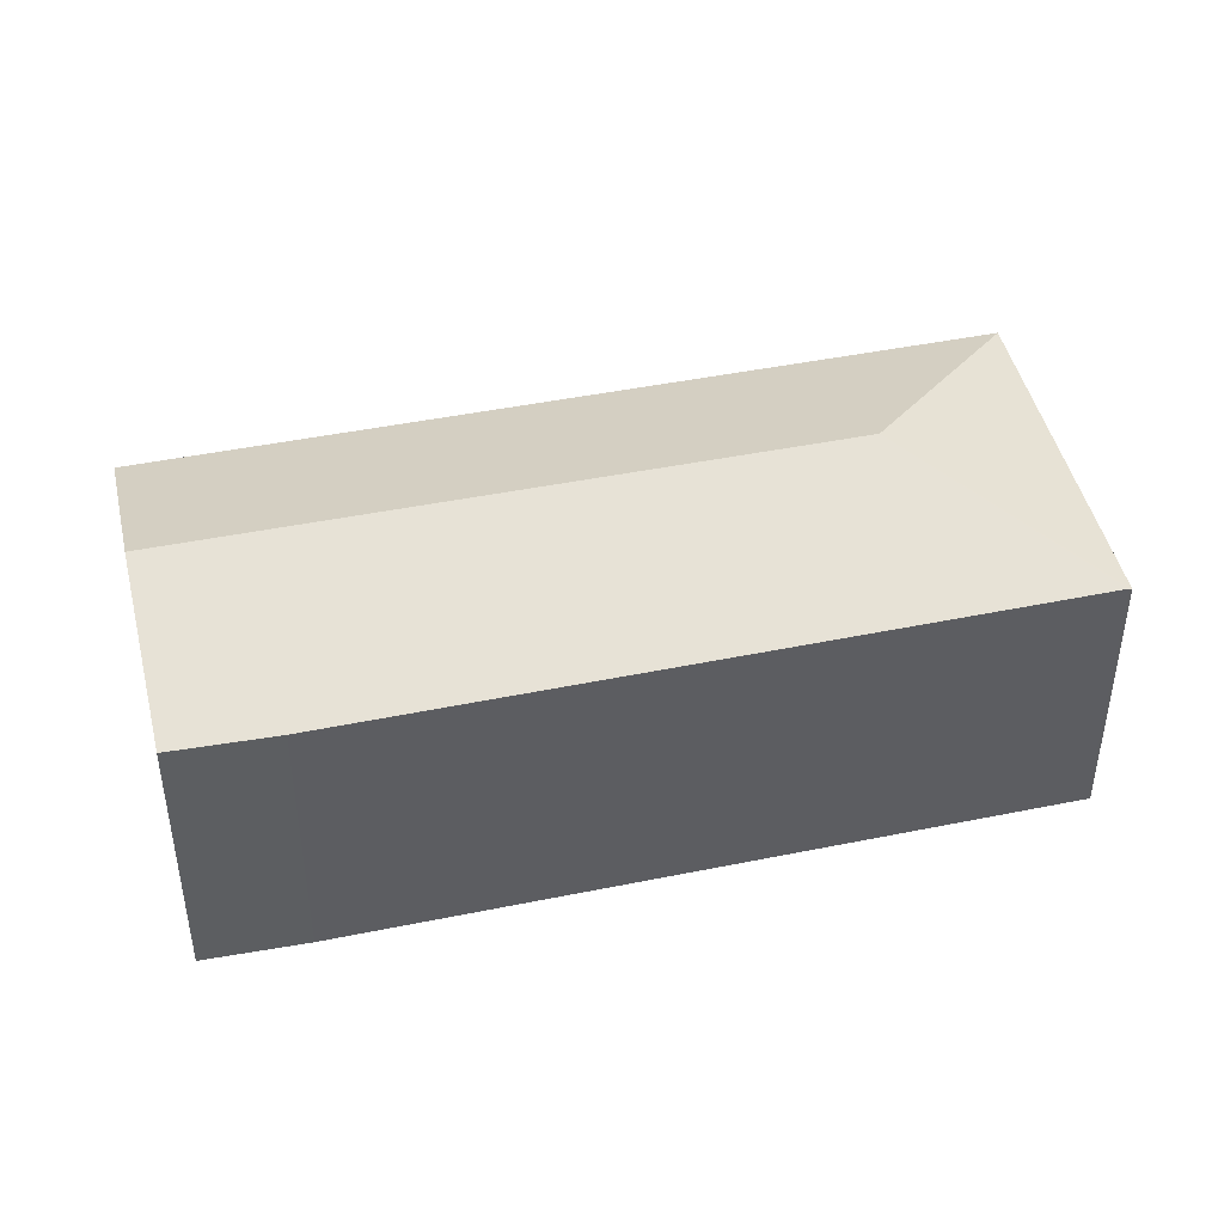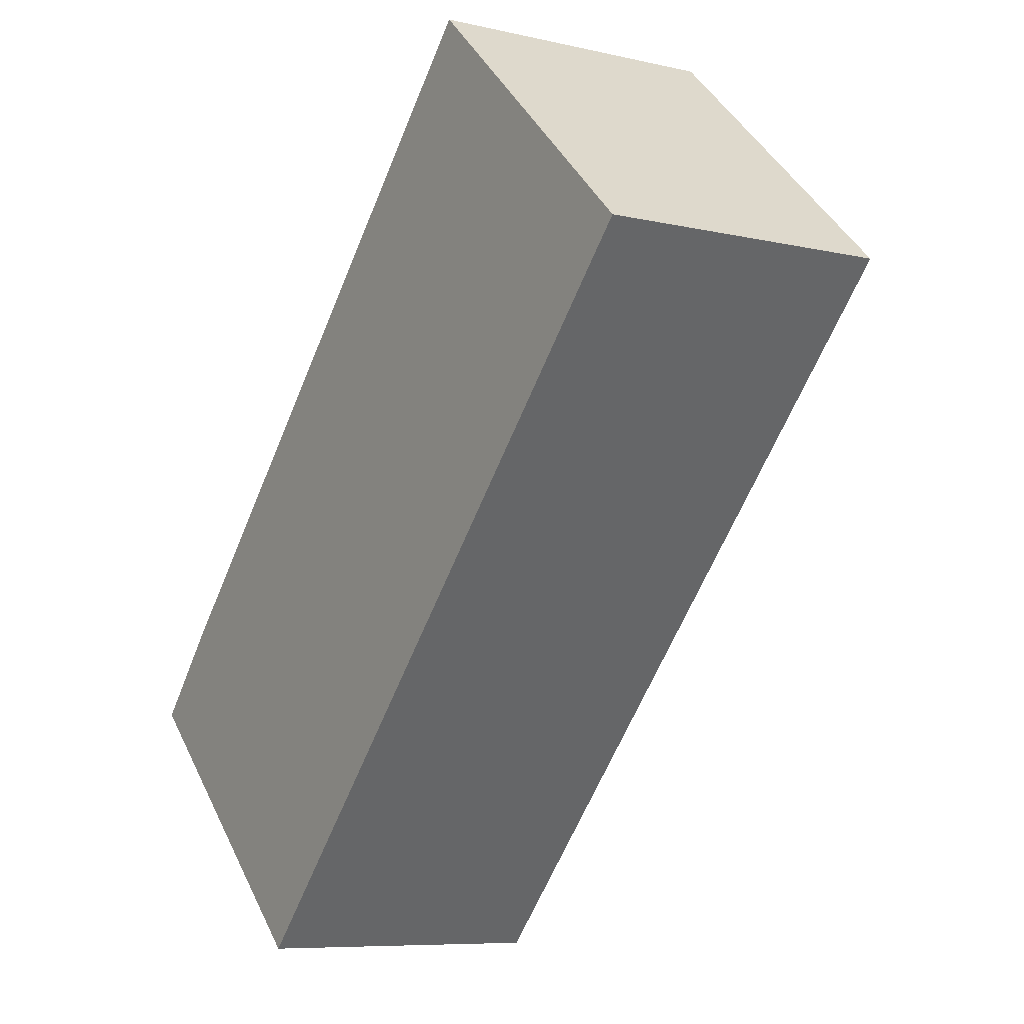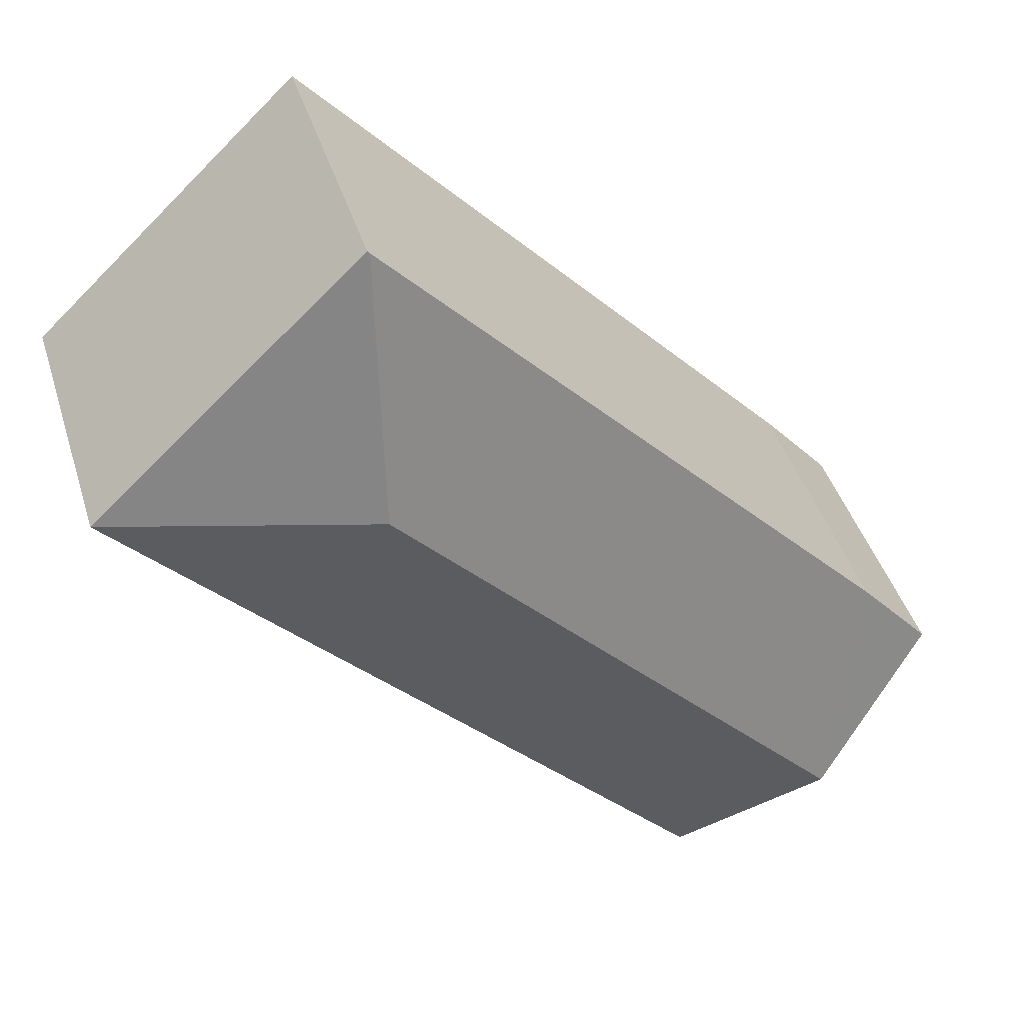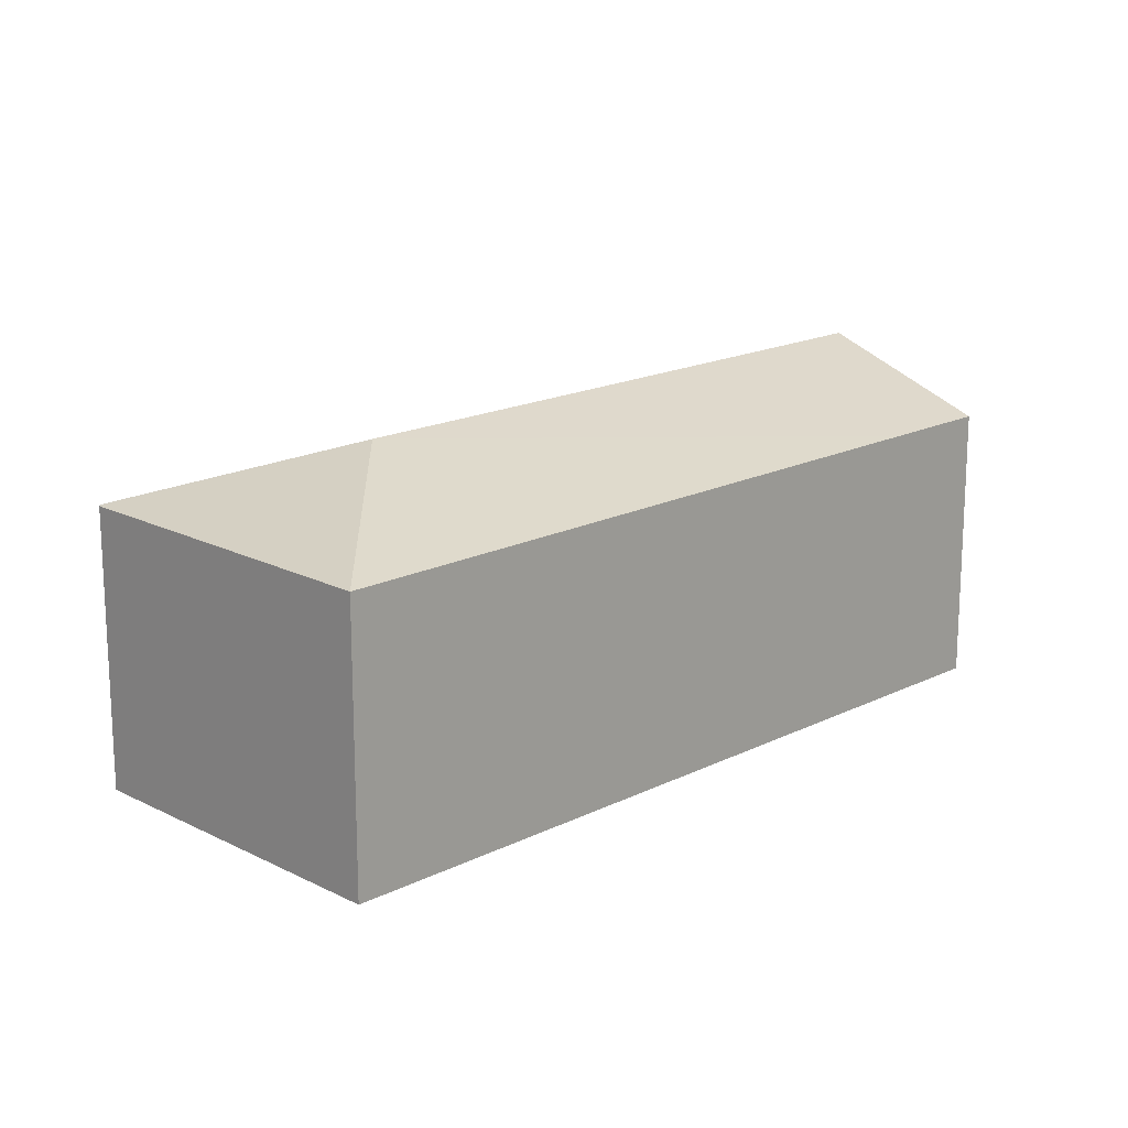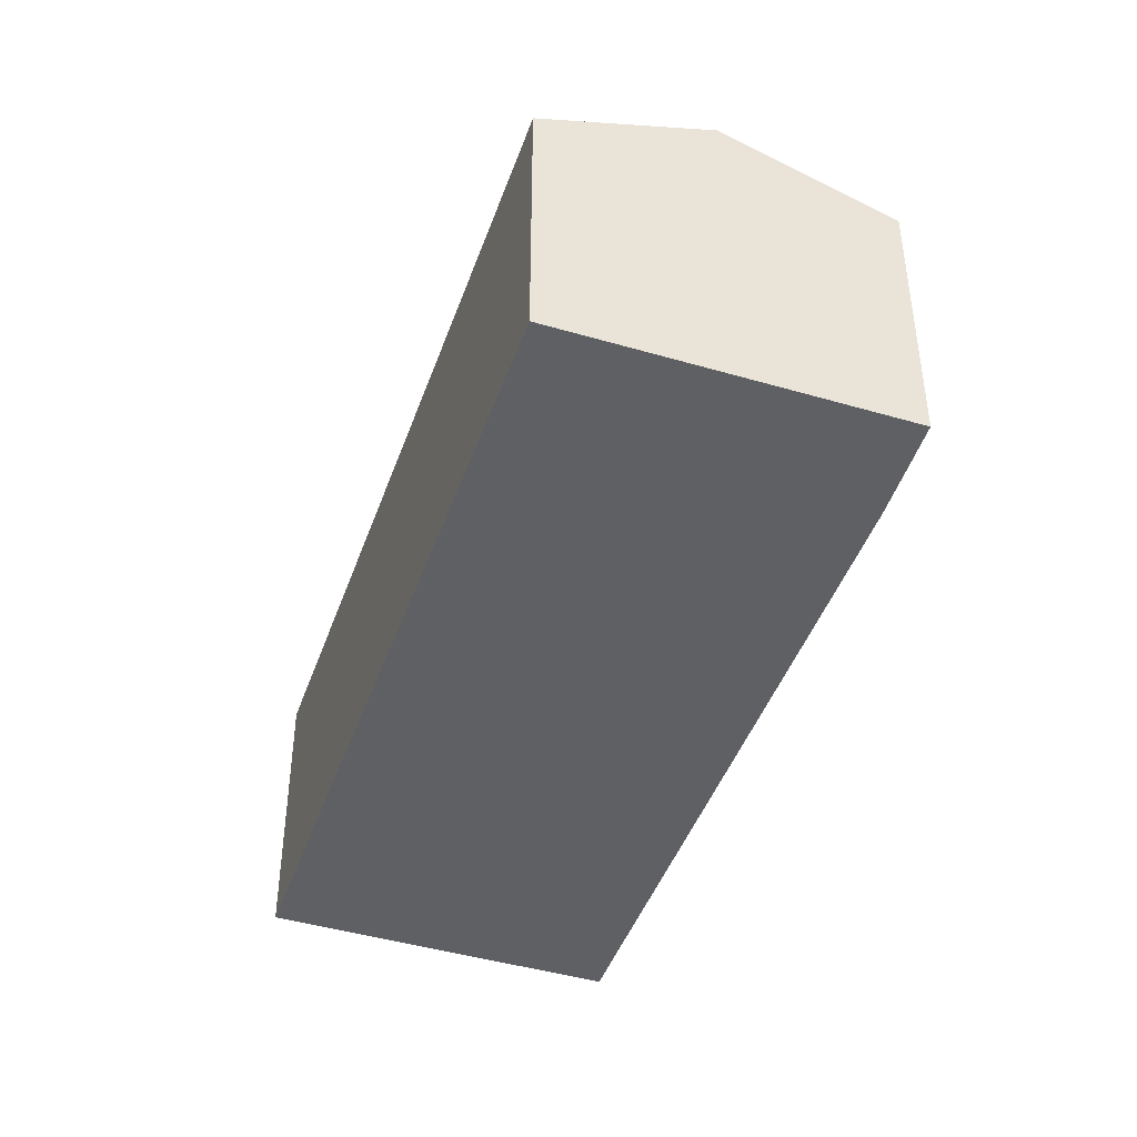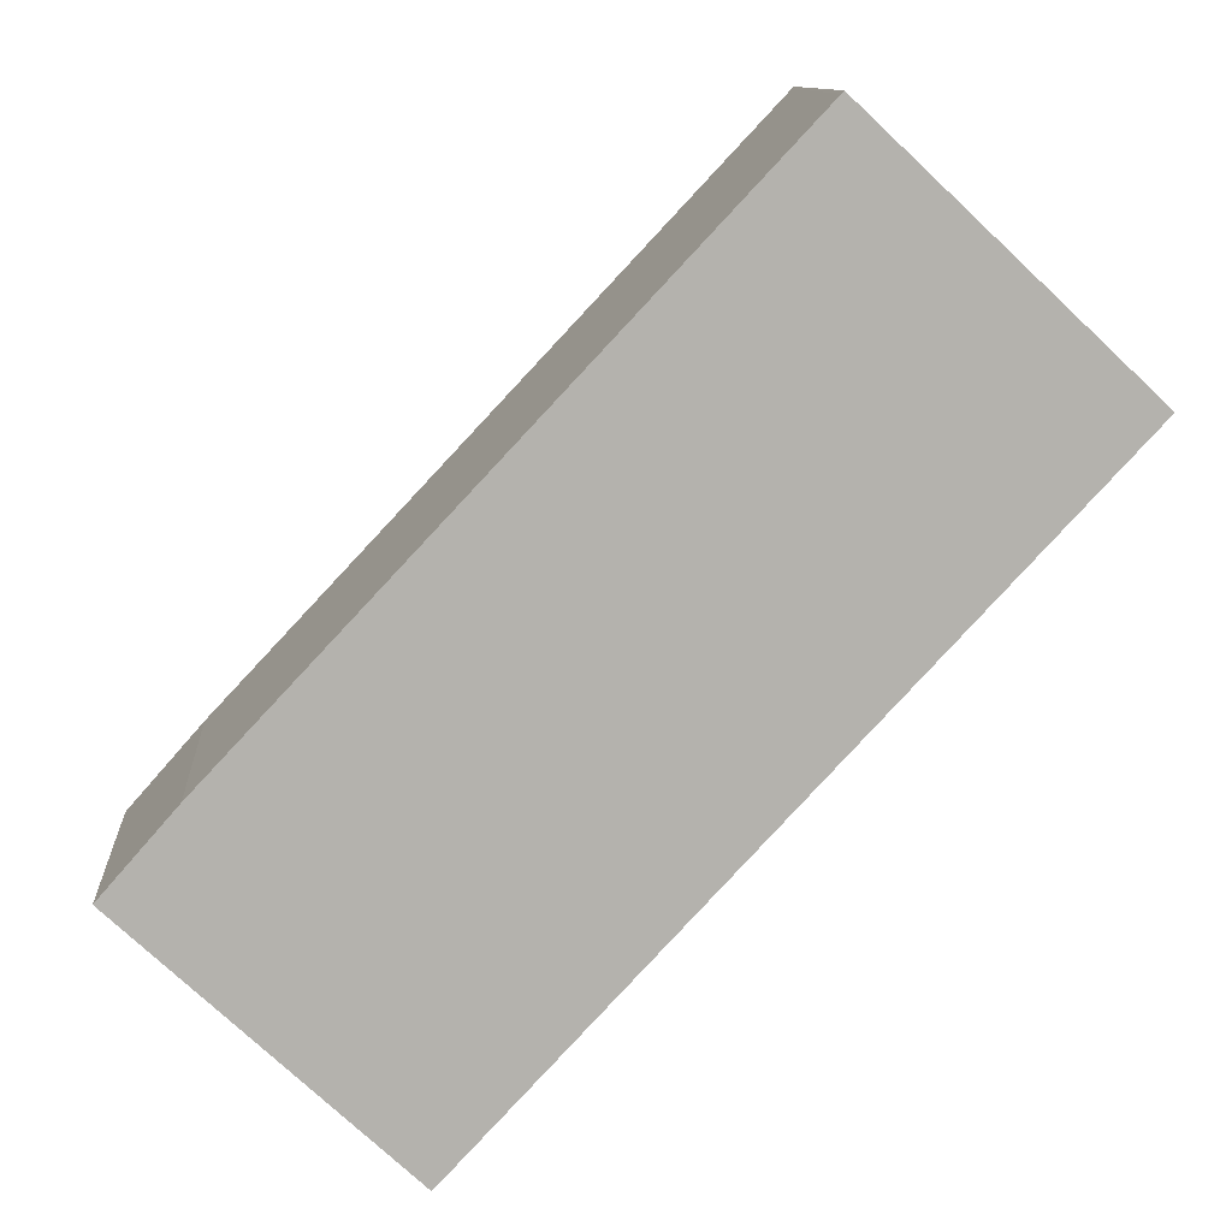
<metadata>
{"format":"obj","ext":"obj","renderer":"f3d","projection":"perspective","resolution":1024,"background":"white","views":[{"elev":45.7,"azim":-60.0,"up":"+Y"},{"elev":-7.9,"azim":57.1,"up":"+Z"},{"elev":42.4,"azim":163.3,"up":"+Z"},{"elev":17.3,"azim":88.4,"up":"+Y"},{"elev":-44.6,"azim":-155.7,"up":"+Y"},{"elev":10.9,"azim":-4.3,"up":"+Z"}]}
</metadata>
<code>
v  5.304 2.58 5.689
v  5.362 3.161 3.374
v  5.284 2.59 5.668
v  7.697 2.576 3.445
v  0.647 2.58 0.736
v  1.183 3.161 -1.109
v  0 2.59 1.586e-16
v  3.109 2.583 -1.449
v  2.378 2.584 -2.229
v  2.378 1.365e-16 -2.229
v  0 0 0
v  1.183 6.791e-17 -1.109
v  0.647 -4.507e-17 0.736
v  5.284 -3.471e-16 5.668
v  5.304 -3.484e-16 5.689
v  7.697 -2.109e-16 3.445
v  3.109 8.873e-17 -1.449
g defaultobject
f 1 2 3
f 2 1 4
f 2 5 3
f 5 2 6
f 5 6 7
f 8 2 4
f 2 8 6
f 6 8 9
f 10 6 9
f 6 10 7
f 7 10 11
f 11 10 12
f 11 5 7
f 5 11 13
f 13 3 5
f 3 13 14
f 3 14 1
f 1 14 15
f 15 4 1
f 4 15 16
f 8 10 9
f 10 8 17
f 17 8 4
f 17 4 16
f 14 16 15
f 16 14 13
f 16 13 17
f 17 13 11
f 17 11 10
f 10 11 12

</code>
